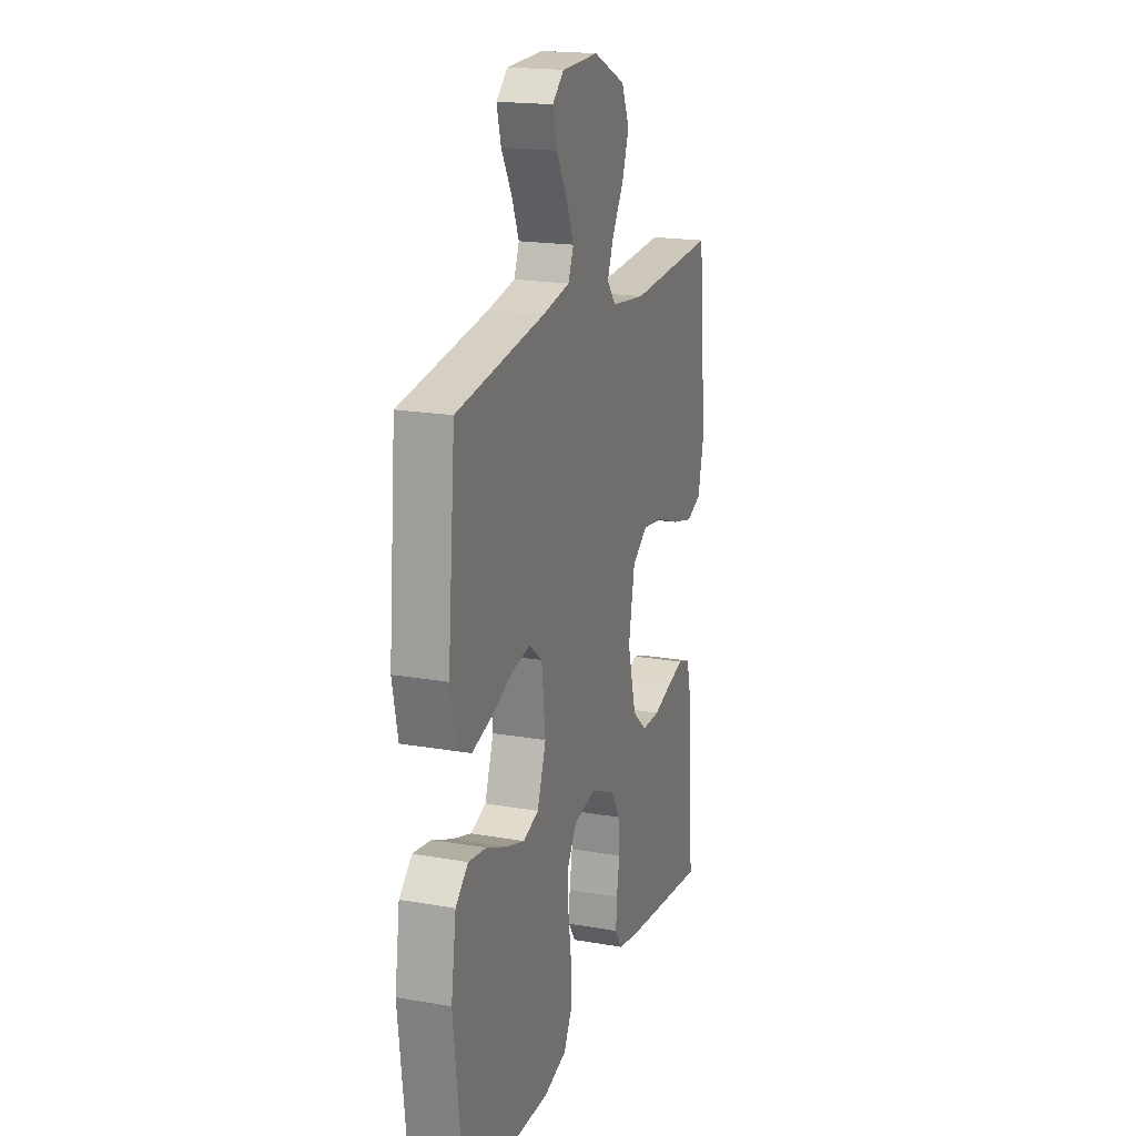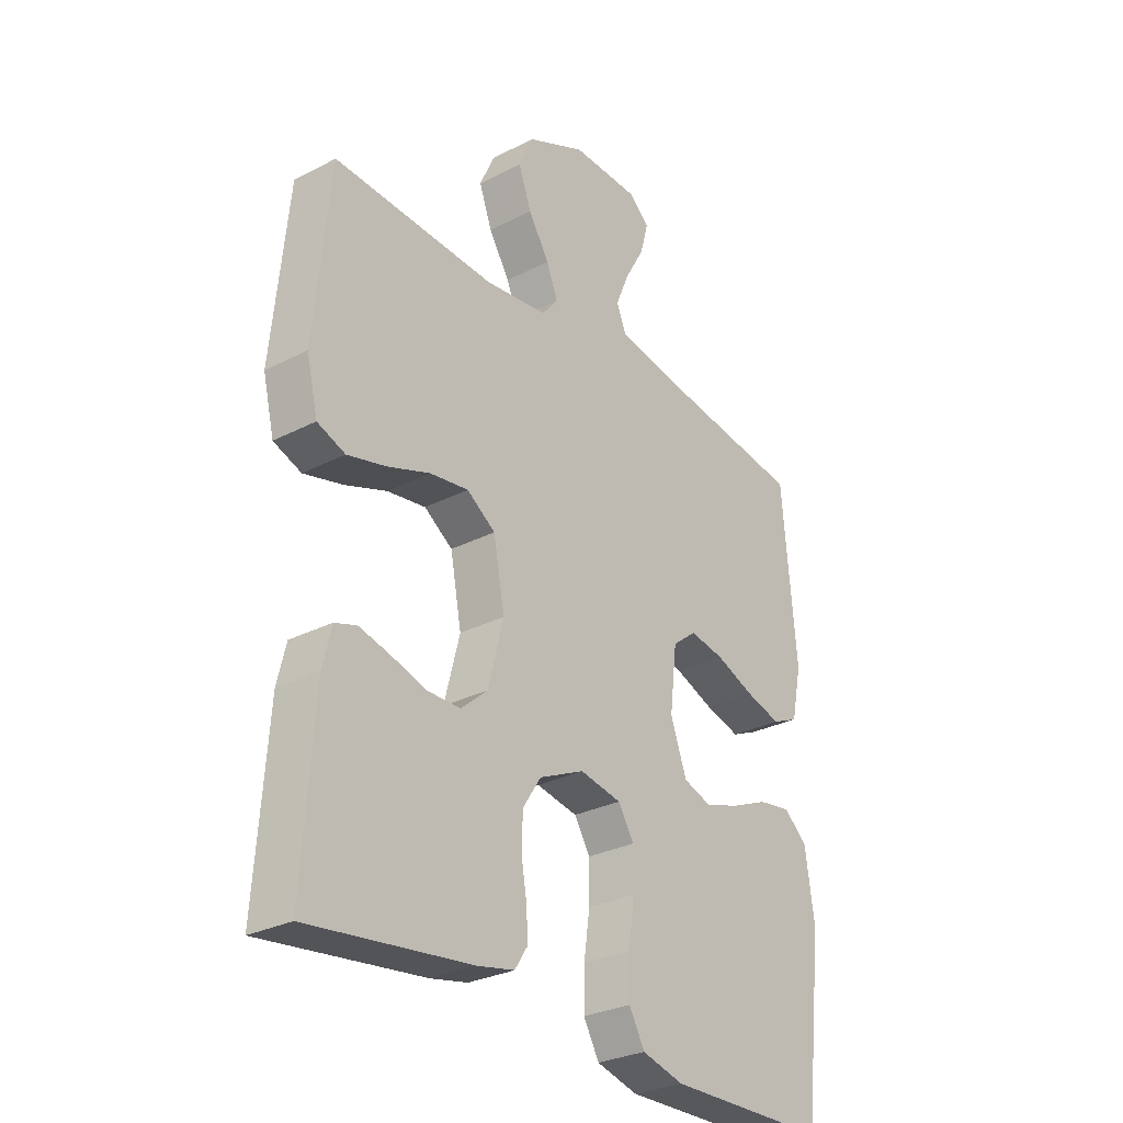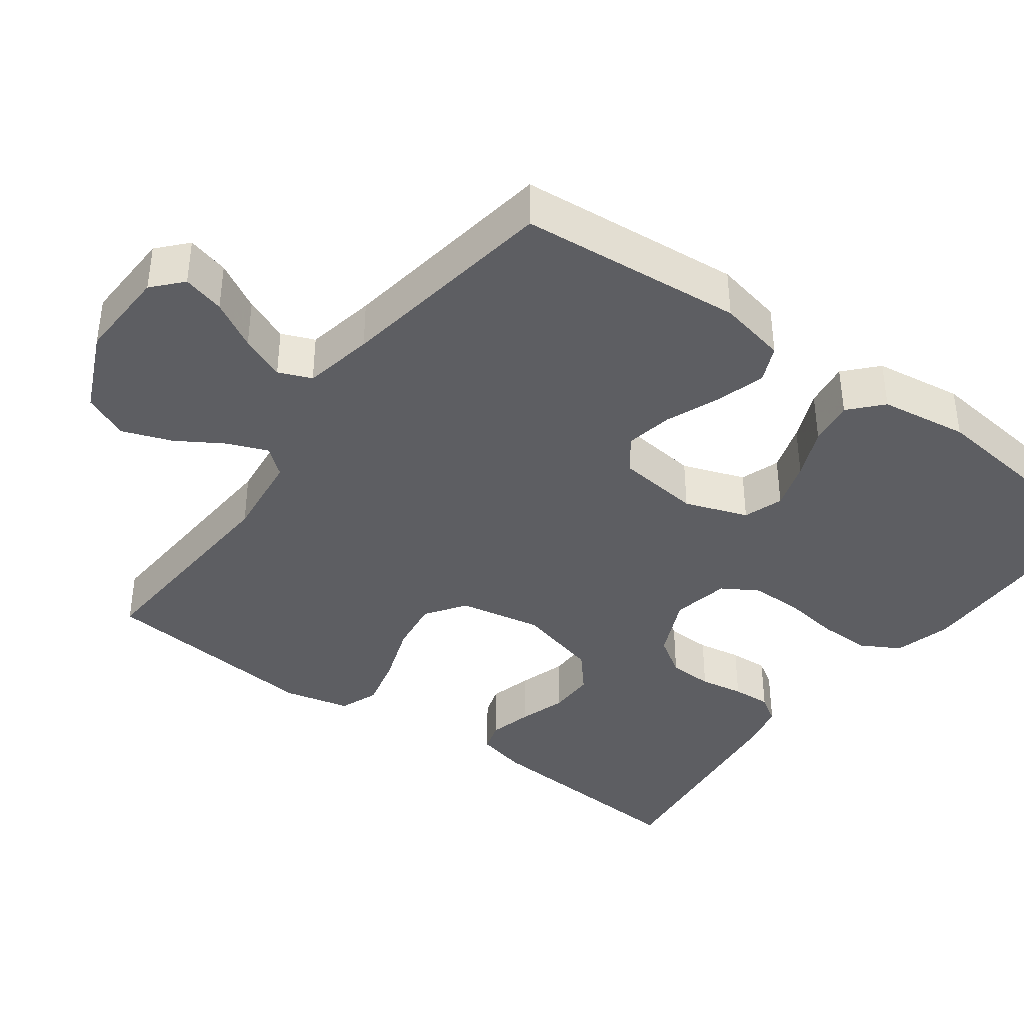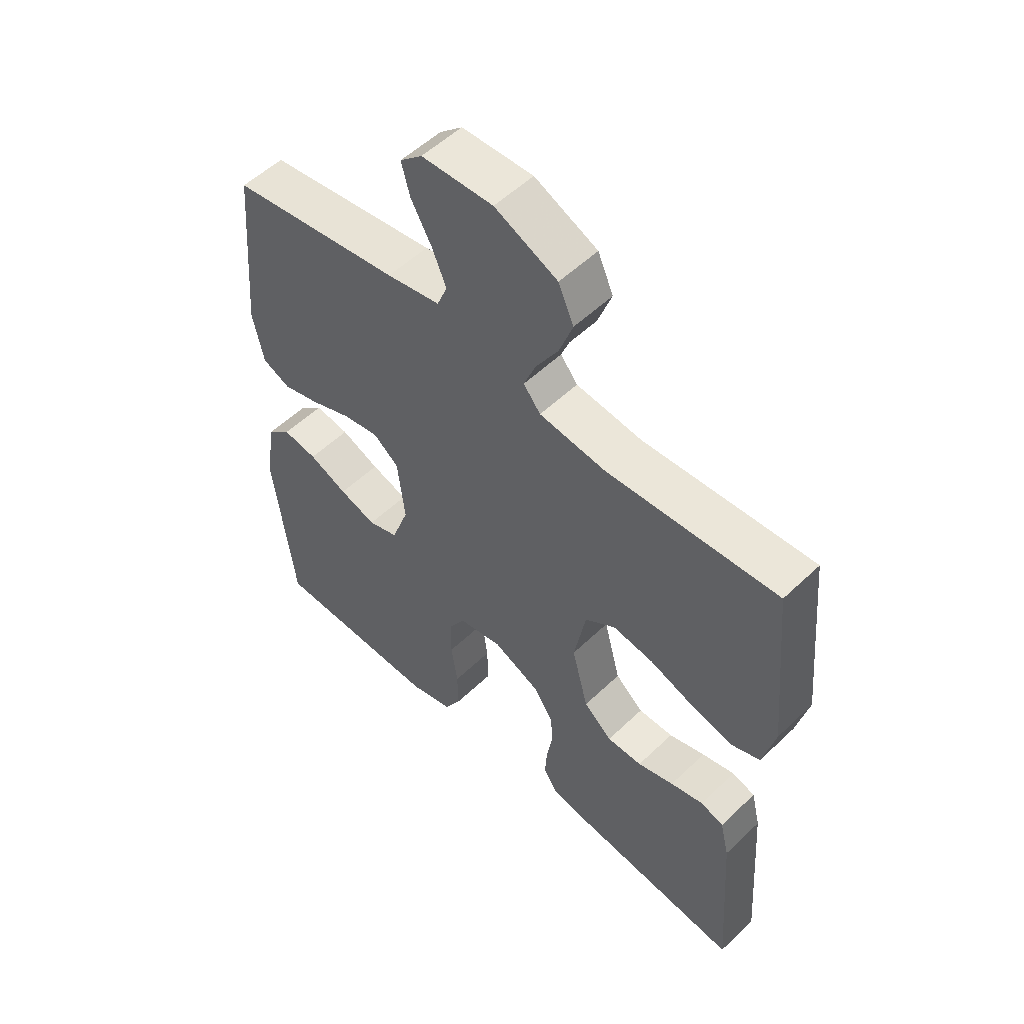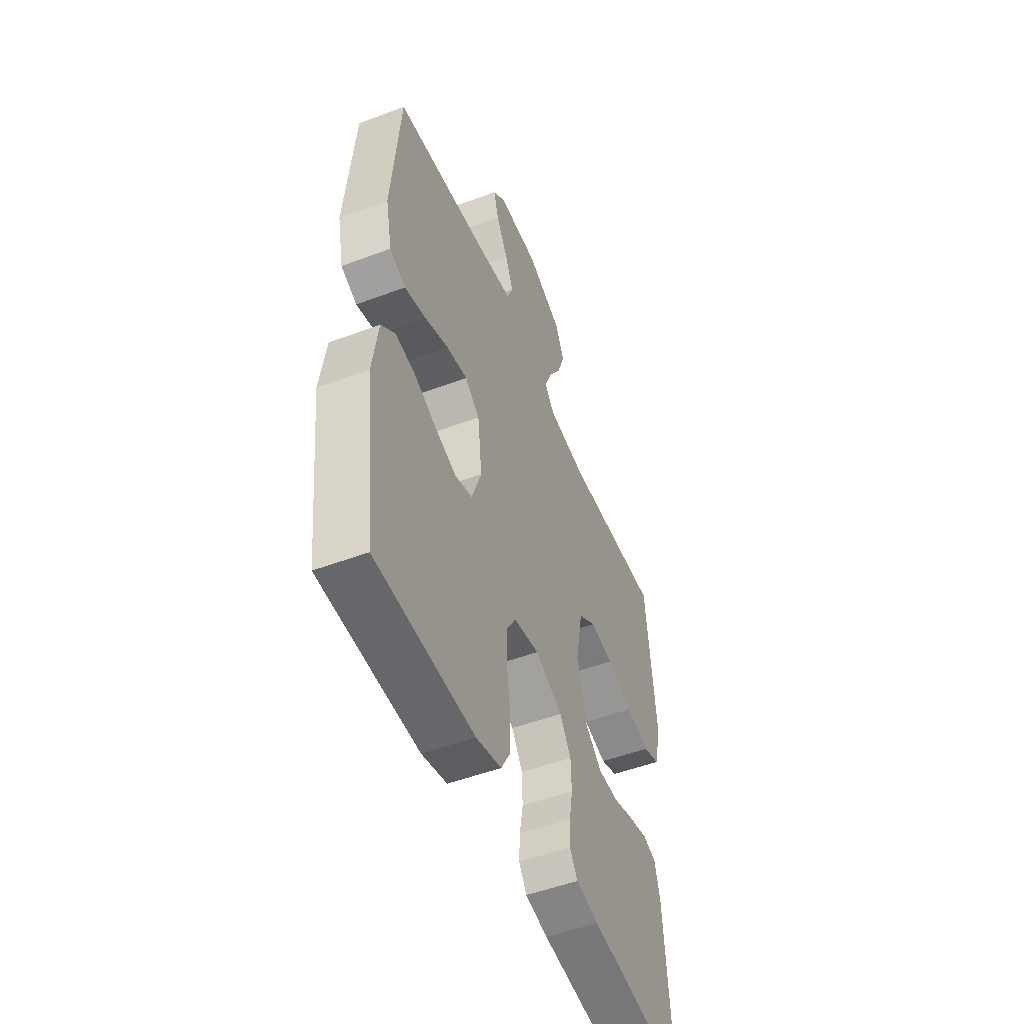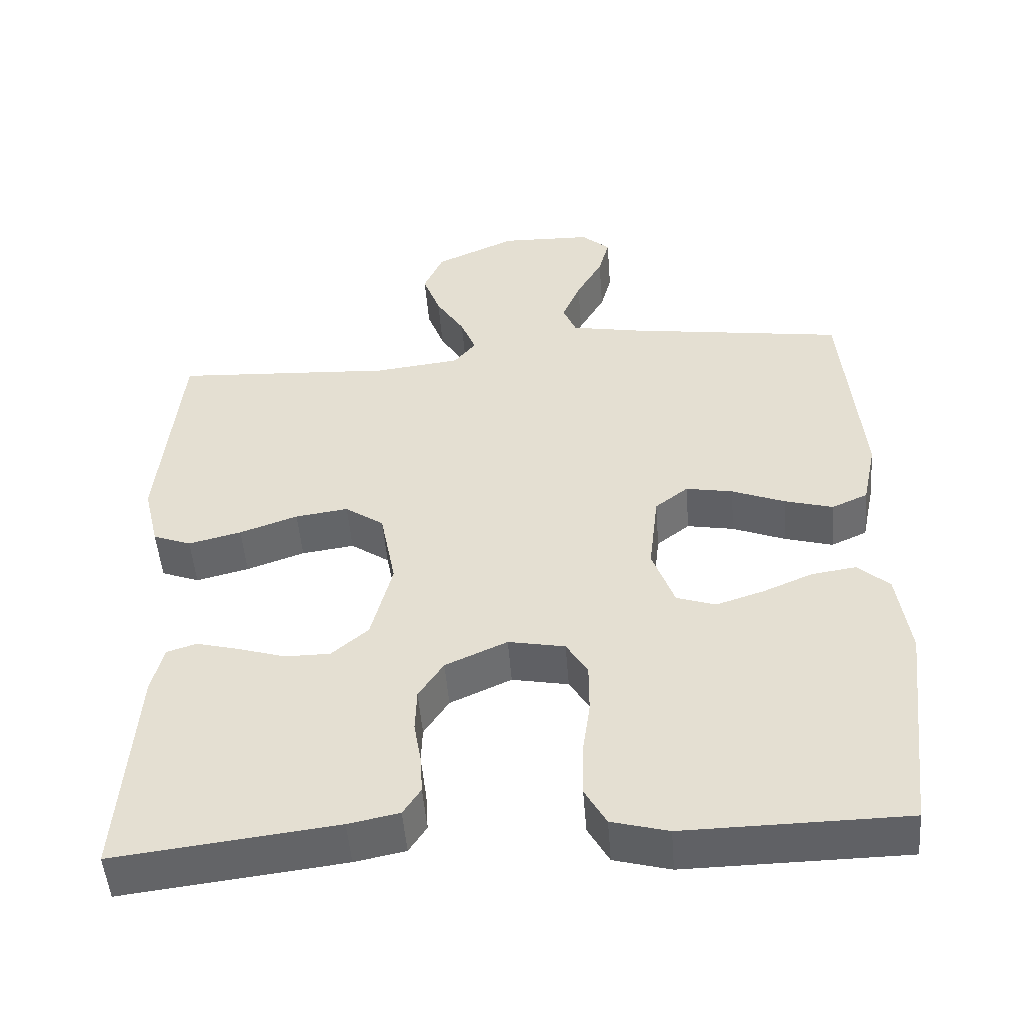
<metadata>
{"format":"obj","ext":"obj","renderer":"f3d","projection":"perspective","resolution":1024,"background":"white","views":[{"elev":18.8,"azim":108.4,"up":"+Z"},{"elev":-28.9,"azim":-52.3,"up":"+Z"},{"elev":-39.2,"azim":53.6,"up":"+Y"},{"elev":54.0,"azim":-135.4,"up":"+Z"},{"elev":-51.3,"azim":112.2,"up":"+Z"},{"elev":-50.3,"azim":4.5,"up":"+Z"}]}
</metadata>
<code>
v -0.5 0.07 -0.5
v -0.479 0.07 -0.2
v -0.463 0.07 -0.133
v -0.422 0.07 -0.12
v -0.364 0.07 -0.135
v -0.3 0.07 -0.155
v -0.238 0.07 -0.155
v -0.188 0.07 -0.112
v -0.159 0.07 0
v -0.18 0.07 0.111
v -0.233 0.07 0.148
v -0.305 0.07 0.138
v -0.384 0.07 0.11
v -0.456 0.07 0.092
v -0.508 0.07 0.112
v -0.529 0.07 0.2
v -0.5 0.07 0.5
v -0.2 0.07 0.482
v -0.083 0.07 0.496
v -0.053 0.07 0.533
v -0.074 0.07 0.586
v -0.113 0.07 0.649
v -0.137 0.07 0.715
v -0.11 0.07 0.776
v 0 0.07 0.826
v 0.125 0.07 0.822
v 0.164 0.07 0.787
v 0.149 0.07 0.731
v 0.113 0.07 0.667
v 0.088 0.07 0.607
v 0.106 0.07 0.563
v 0.2 0.07 0.545
v 0.5 0.07 0.5
v 0.526 0.07 0.2
v 0.507 0.07 0.109
v 0.458 0.07 0.087
v 0.392 0.07 0.106
v 0.32 0.07 0.135
v 0.256 0.07 0.147
v 0.211 0.07 0.112
v 0.198 0.07 0
v 0.228 0.07 -0.084
v 0.281 0.07 -0.102
v 0.346 0.07 -0.081
v 0.414 0.07 -0.052
v 0.475 0.07 -0.043
v 0.518 0.07 -0.082
v 0.535 0.07 -0.2
v 0.5 0.07 -0.5
v 0.2 0.07 -0.504
v 0.123 0.07 -0.483
v 0.094 0.07 -0.431
v 0.095 0.07 -0.361
v 0.106 0.07 -0.284
v 0.106 0.07 -0.215
v 0.077 0.07 -0.167
v 0 0.07 -0.152
v -0.084 0.07 -0.19
v -0.118 0.07 -0.242
v -0.12 0.07 -0.302
v -0.11 0.07 -0.361
v -0.107 0.07 -0.413
v -0.131 0.07 -0.45
v -0.2 0.07 -0.464
v -0.5 0 -0.5
v -0.479 0 -0.2
v -0.463 0 -0.133
v -0.422 0 -0.12
v -0.364 0 -0.135
v -0.3 0 -0.155
v -0.238 0 -0.155
v -0.188 0 -0.112
v -0.159 0 0
v -0.18 0 0.111
v -0.233 0 0.148
v -0.305 0 0.138
v -0.384 0 0.11
v -0.456 0 0.092
v -0.508 0 0.112
v -0.529 0 0.2
v -0.5 0 0.5
v -0.2 0 0.482
v -0.083 0 0.496
v -0.053 0 0.533
v -0.074 0 0.586
v -0.113 0 0.649
v -0.137 0 0.715
v -0.11 0 0.776
v 0 0 0.826
v 0.125 0 0.822
v 0.164 0 0.787
v 0.149 0 0.731
v 0.113 0 0.667
v 0.088 0 0.607
v 0.106 0 0.563
v 0.2 0 0.545
v 0.5 0 0.5
v 0.526 0 0.2
v 0.507 0 0.109
v 0.458 0 0.087
v 0.392 0 0.106
v 0.32 0 0.135
v 0.256 0 0.147
v 0.211 0 0.112
v 0.198 0 0
v 0.228 0 -0.084
v 0.281 0 -0.102
v 0.346 0 -0.081
v 0.414 0 -0.052
v 0.475 0 -0.043
v 0.518 0 -0.082
v 0.535 0 -0.2
v 0.5 0 -0.5
v 0.2 0 -0.504
v 0.123 0 -0.483
v 0.094 0 -0.431
v 0.095 0 -0.361
v 0.106 0 -0.284
v 0.106 0 -0.215
v 0.077 0 -0.167
v 0 0 -0.152
v -0.084 0 -0.19
v -0.118 0 -0.242
v -0.12 0 -0.302
v -0.11 0 -0.361
v -0.107 0 -0.413
v -0.131 0 -0.45
v -0.2 0 -0.464
f 60 61 62 63
f 59 60 63 64
f 51 52 53 54
f 51 54 55
f 50 51 55
f 49 50 55
f 48 49 55 56
f 44 45 46 47
f 43 44 47 48
f 42 43 48 56
f 35 36 37 38
f 35 38 39
f 32 33 34 35
f 31 32 35 39
f 30 31 39 40
f 26 27 28 29
f 26 29 30
f 25 26 30
f 21 22 23 24
f 20 21 24 25
f 15 16 17 18
f 15 18 19
f 12 13 14 15
f 11 12 15 19
f 10 11 19 20
f 3 4 5 6
f 1 2 3 6
f 59 64 1 6
f 58 59 6 7
f 57 58 7 8
f 41 42 56 57
f 41 57 8 9
f 20 25 30 40
f 20 40 41
f 9 10 20 41
f 127 126 125 124
f 128 127 124 123
f 118 117 116 115
f 119 118 115
f 119 115 114
f 119 114 113
f 120 119 113 112
f 111 110 109 108
f 112 111 108 107
f 120 112 107 106
f 102 101 100 99
f 103 102 99
f 99 98 97 96
f 103 99 96 95
f 104 103 95 94
f 93 92 91 90
f 94 93 90
f 94 90 89
f 88 87 86 85
f 89 88 85 84
f 82 81 80 79
f 83 82 79
f 79 78 77 76
f 83 79 76 75
f 84 83 75 74
f 70 69 68 67
f 70 67 66 65
f 70 65 128 123
f 71 70 123 122
f 72 71 122 121
f 121 120 106 105
f 73 72 121 105
f 104 94 89 84
f 105 104 84
f 105 84 74 73
f 1 65 66 2
f 2 66 67 3
f 3 67 68 4
f 4 68 69 5
f 5 69 70 6
f 6 70 71 7
f 7 71 72 8
f 8 72 73 9
f 9 73 74 10
f 10 74 75 11
f 11 75 76 12
f 12 76 77 13
f 13 77 78 14
f 14 78 79 15
f 15 79 80 16
f 16 80 81 17
f 17 81 82 18
f 18 82 83 19
f 19 83 84 20
f 20 84 85 21
f 21 85 86 22
f 22 86 87 23
f 23 87 88 24
f 24 88 89 25
f 25 89 90 26
f 26 90 91 27
f 27 91 92 28
f 28 92 93 29
f 29 93 94 30
f 30 94 95 31
f 31 95 96 32
f 32 96 97 33
f 33 97 98 34
f 34 98 99 35
f 35 99 100 36
f 36 100 101 37
f 37 101 102 38
f 38 102 103 39
f 39 103 104 40
f 40 104 105 41
f 41 105 106 42
f 42 106 107 43
f 43 107 108 44
f 44 108 109 45
f 45 109 110 46
f 46 110 111 47
f 47 111 112 48
f 48 112 113 49
f 49 113 114 50
f 50 114 115 51
f 51 115 116 52
f 52 116 117 53
f 53 117 118 54
f 54 118 119 55
f 55 119 120 56
f 56 120 121 57
f 57 121 122 58
f 58 122 123 59
f 59 123 124 60
f 60 124 125 61
f 61 125 126 62
f 62 126 127 63
f 63 127 128 64
f 64 128 65 1

</code>
